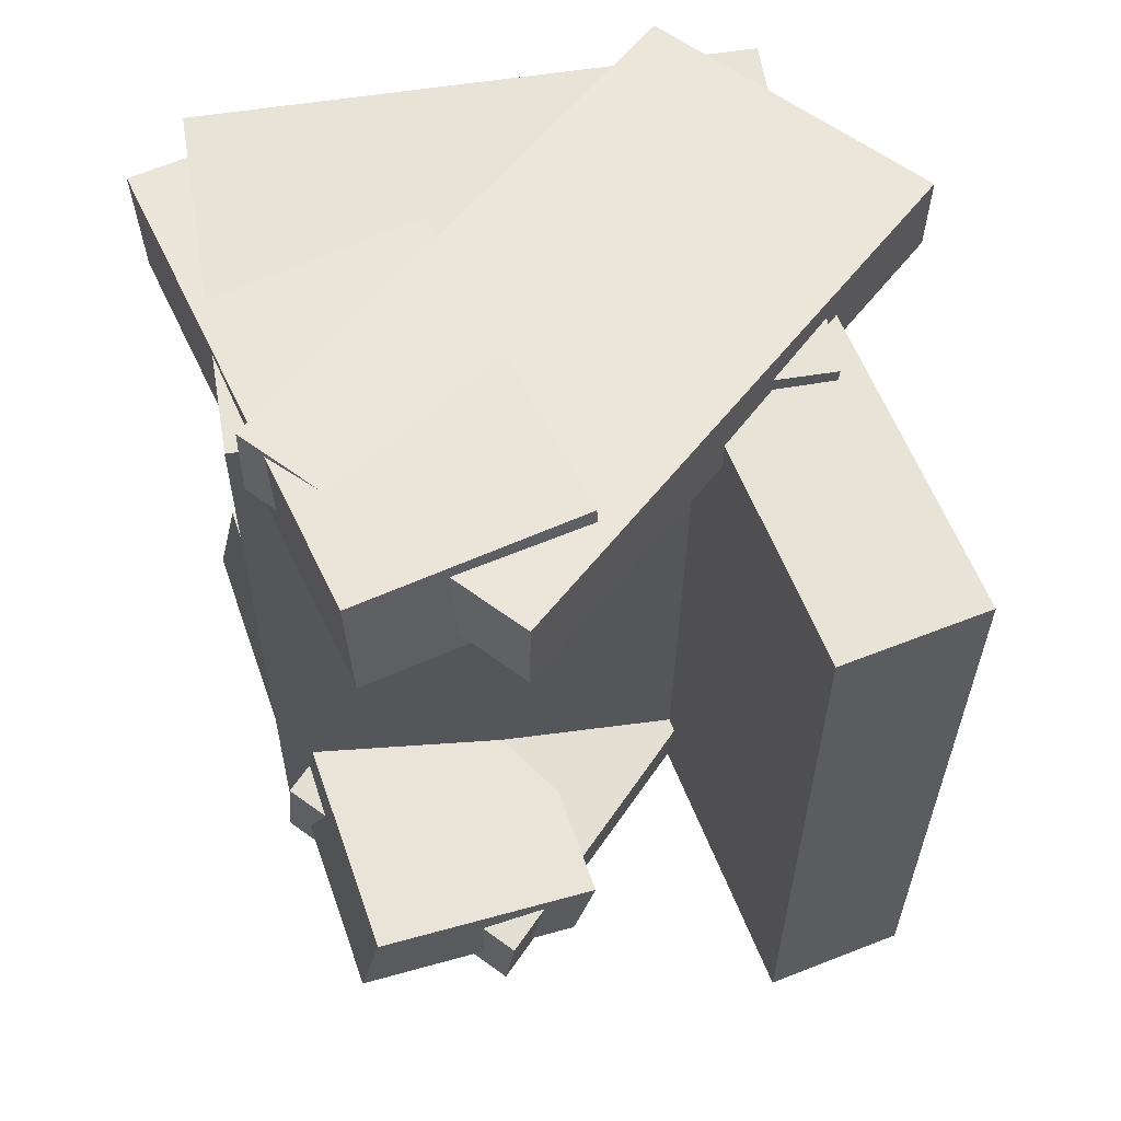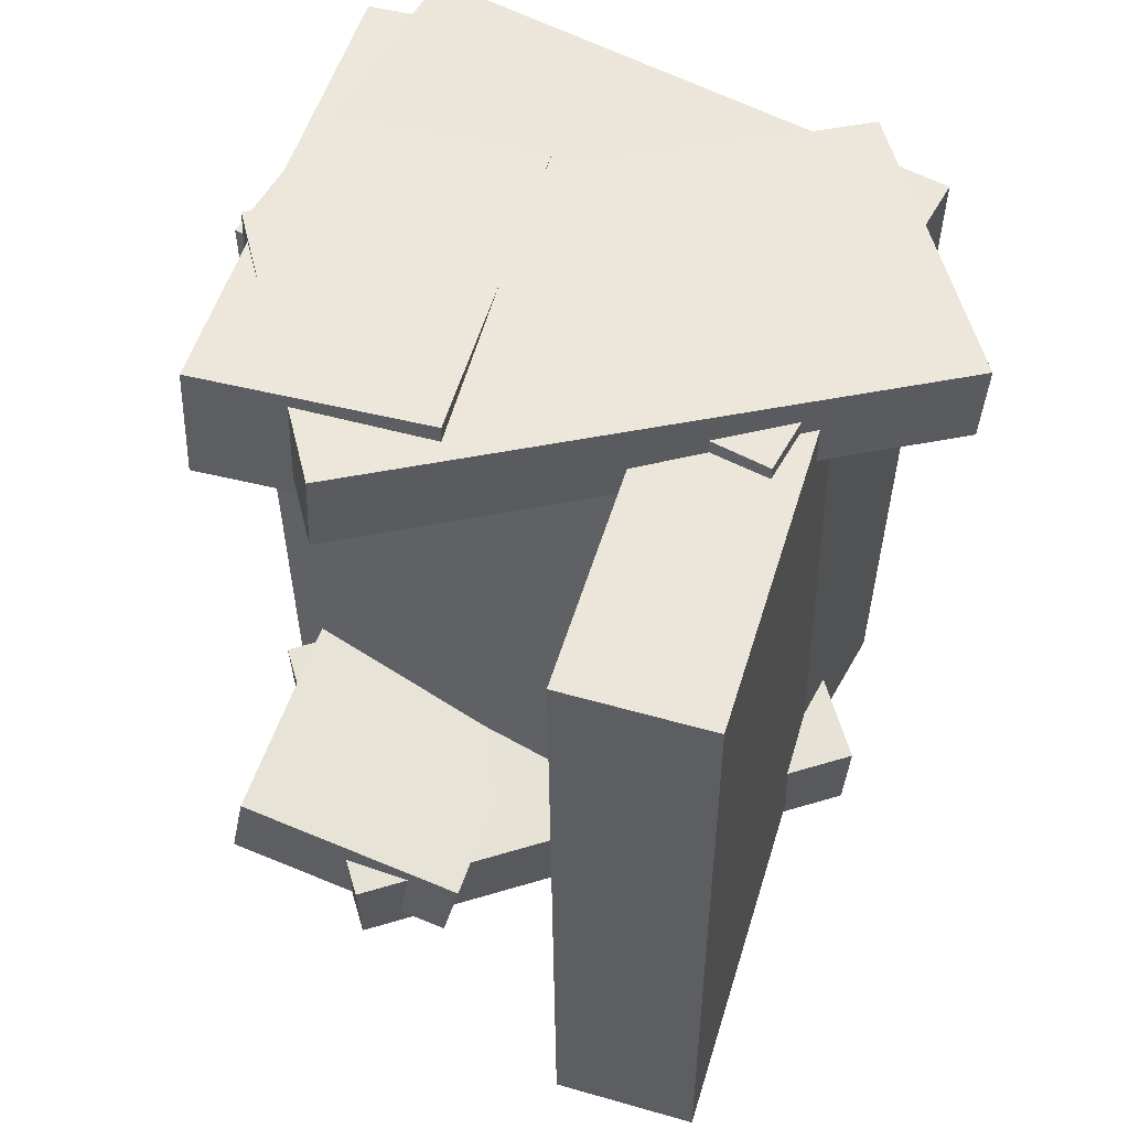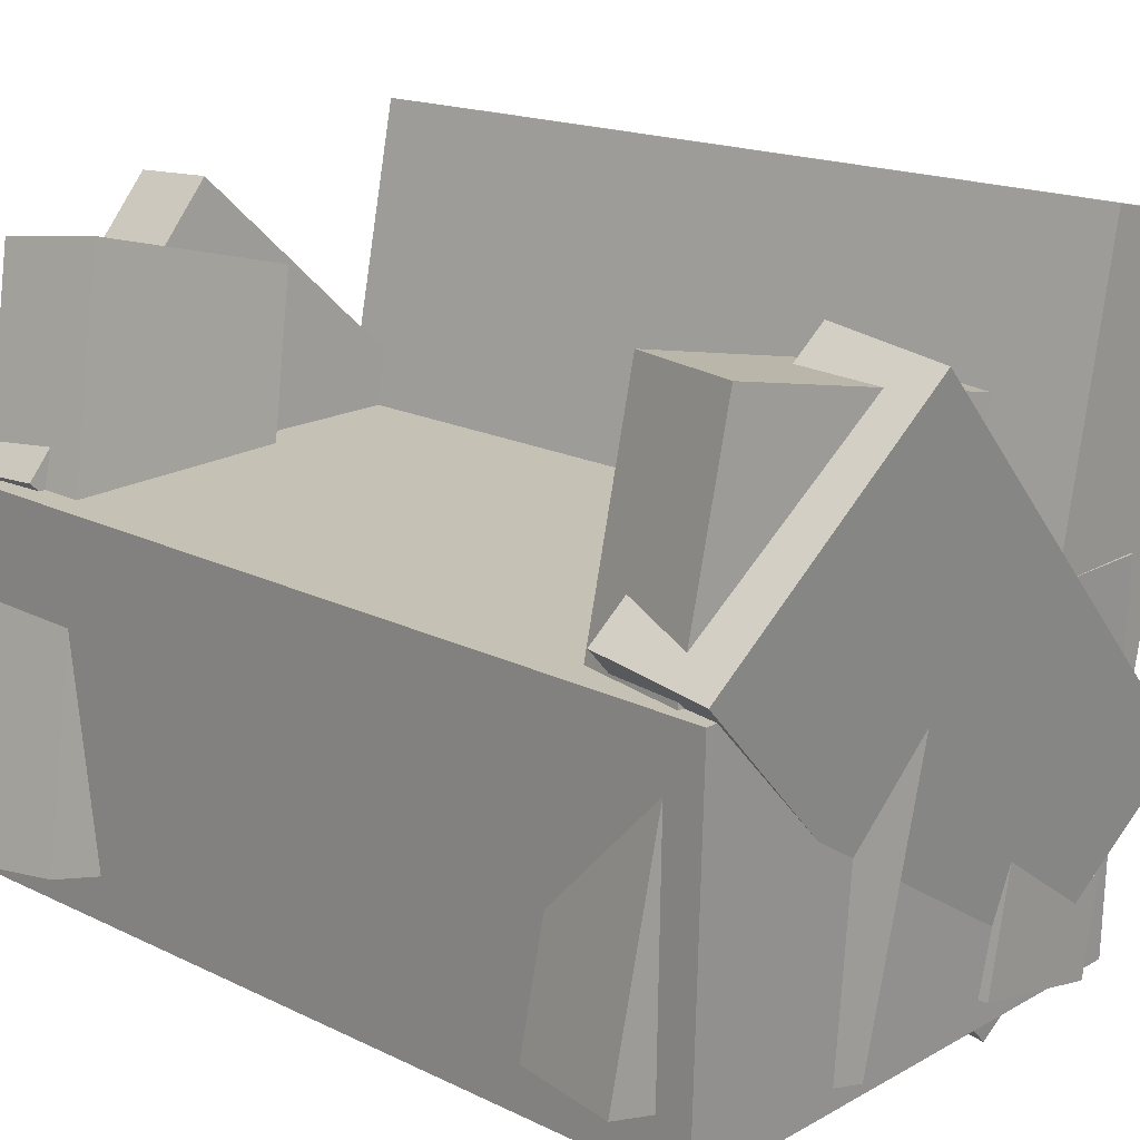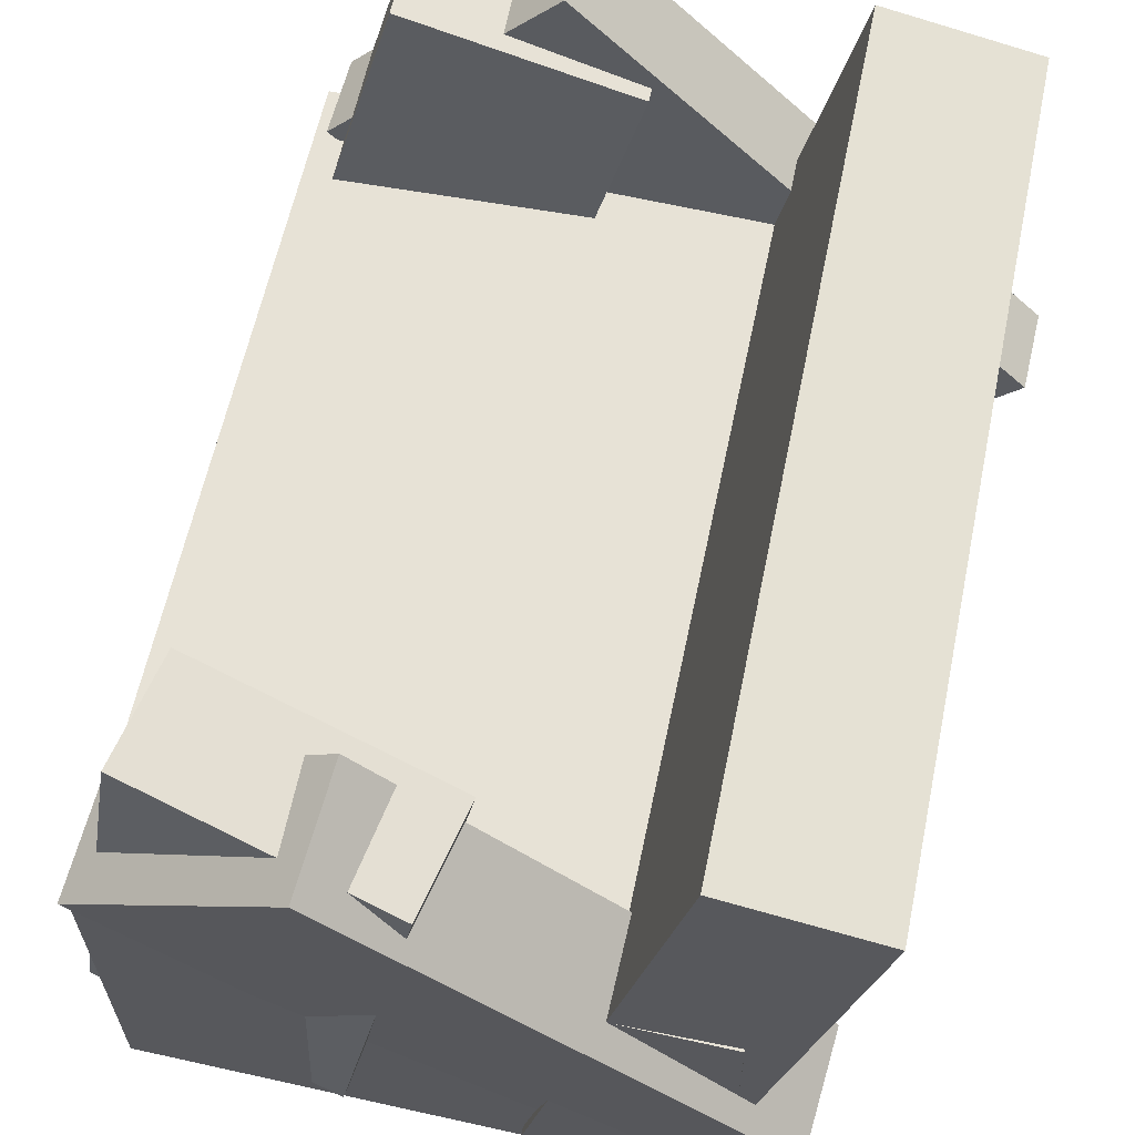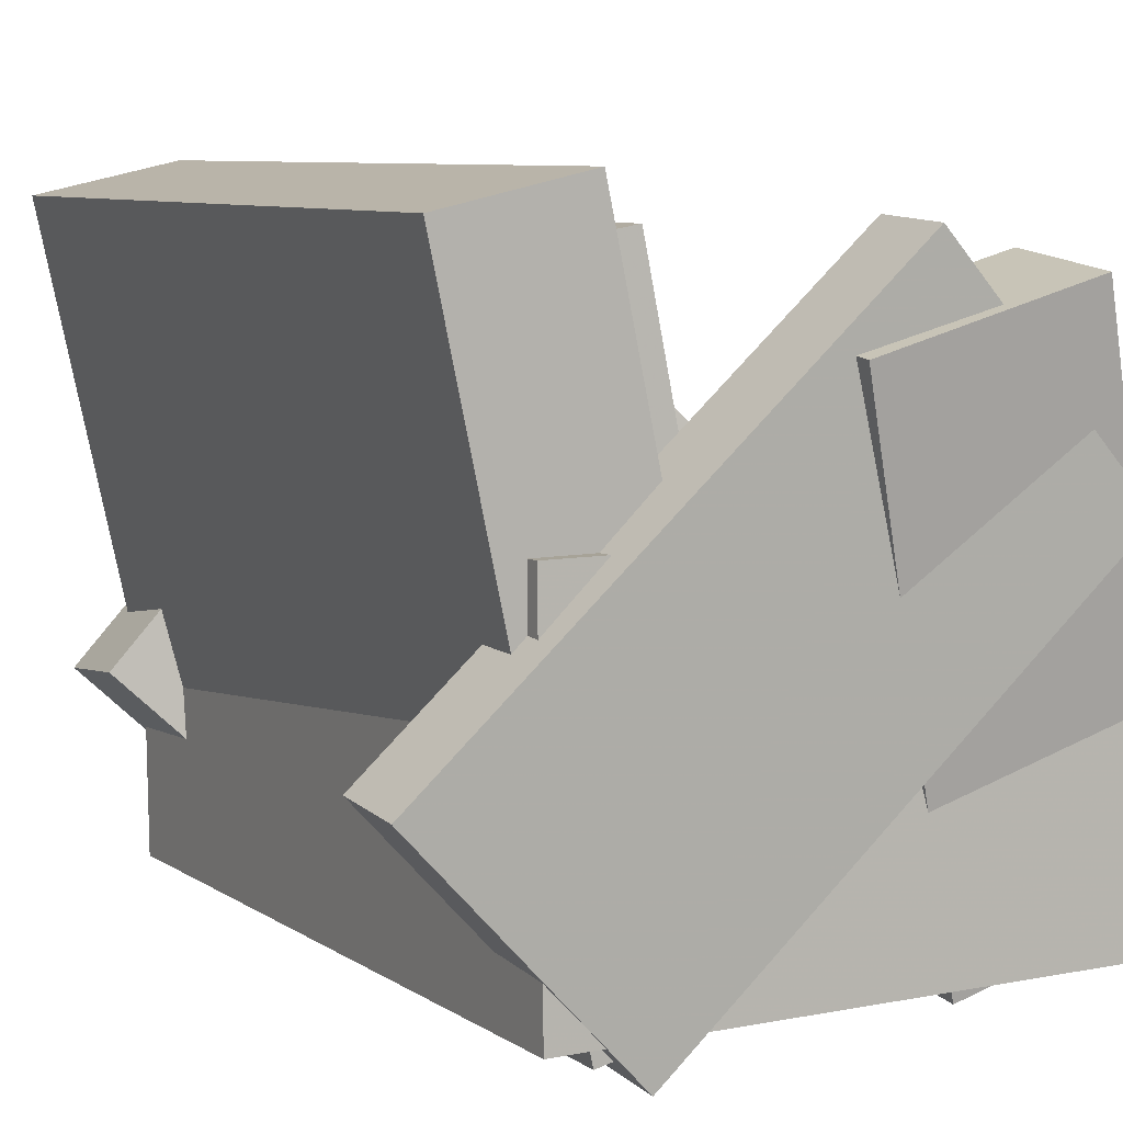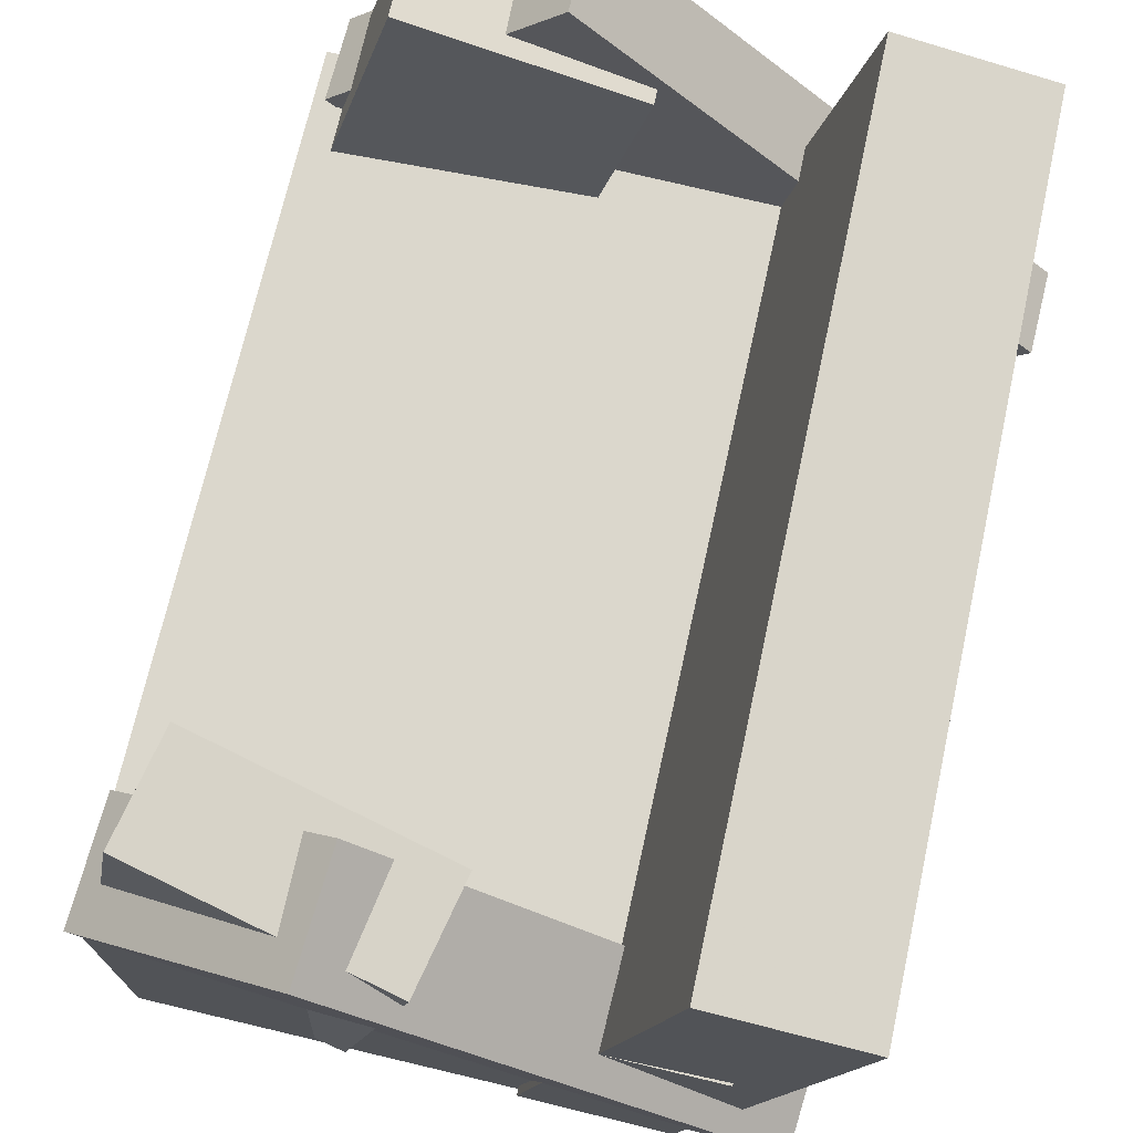
<metadata>
{"format":"obj","ext":"obj","renderer":"f3d","projection":"perspective","resolution":1024,"background":"white","views":[{"elev":61.0,"azim":170.4,"up":"+Z"},{"elev":55.0,"azim":-150.9,"up":"+Z"},{"elev":17.5,"azim":131.1,"up":"+Y"},{"elev":61.8,"azim":-168.1,"up":"+Y"},{"elev":8.2,"azim":-29.3,"up":"+Y"},{"elev":71.8,"azim":-167.5,"up":"+Y"}]}
</metadata>
<code>
v 0.2414 -0.2747 -0.3224
v 0.231 -0.2574 0.3246
v -0.198 -0.2747 -0.3294
v -0.2084 -0.2573 0.3175
v 0.2416 0.01875 -0.3302
v 0.2312 0.03609 0.3167
v -0.1978 0.01882 -0.3373
v -0.2082 0.03616 0.3097
f 1.0 7.0 5.0
f 1.0 3.0 7.0
f 1.0 4.0 3.0
f 1.0 2.0 4.0
f 3.0 8.0 7.0
f 3.0 4.0 8.0
f 5.0 7.0 8.0
f 5.0 8.0 6.0
f 1.0 5.0 6.0
f 1.0 6.0 2.0
f 2.0 6.0 8.0
f 2.0 8.0 4.0
v 0.09757 -0.2618 0.2084
v 0.1001 -0.2735 0.301
v -0.0146 0.1587 0.2646
v -0.01202 0.147 0.3573
v 0.2764 -0.2142 0.2094
v 0.279 -0.2259 0.302
v 0.1643 0.2063 0.2657
v 0.1668 0.1946 0.3583
f 9.0 15.0 13.0
f 9.0 11.0 15.0
f 9.0 12.0 11.0
f 9.0 10.0 12.0
f 11.0 16.0 15.0
f 11.0 12.0 16.0
f 13.0 15.0 16.0
f 13.0 16.0 14.0
f 9.0 13.0 14.0
f 9.0 14.0 10.0
f 10.0 14.0 16.0
f 10.0 16.0 12.0
v -0.168 -0.2786 -0.3343
v -0.1638 -0.276 0.2987
v -0.2775 0.2321 -0.3356
v -0.2733 0.2346 0.2974
v -0.05076 -0.2534 -0.3352
v -0.0466 -0.2509 0.2978
v -0.1603 0.2573 -0.3365
v -0.1561 0.2598 0.2965
f 17.0 23.0 21.0
f 17.0 19.0 23.0
f 17.0 20.0 19.0
f 17.0 18.0 20.0
f 19.0 24.0 23.0
f 19.0 20.0 24.0
f 21.0 23.0 24.0
f 21.0 24.0 22.0
f 17.0 21.0 22.0
f 17.0 22.0 18.0
f 18.0 22.0 24.0
f 18.0 24.0 20.0
v -0.1345 -0.2915 0.3188
v -0.3091 -0.1041 0.3241
v -0.1328 -0.2881 0.2514
v -0.3075 -0.1006 0.2567
v 0.2206 0.03862 0.3443
v 0.046 0.2261 0.3496
v 0.2223 0.04206 0.2769
v 0.04764 0.2295 0.2822
f 25.0 31.0 29.0
f 25.0 27.0 31.0
f 25.0 28.0 27.0
f 25.0 26.0 28.0
f 27.0 32.0 31.0
f 27.0 28.0 32.0
f 29.0 31.0 32.0
f 29.0 32.0 30.0
f 25.0 29.0 30.0
f 25.0 30.0 26.0
f 26.0 30.0 32.0
f 26.0 32.0 28.0
v -0.2472 -0.1268 -0.3533
v -0.2546 -0.1149 -0.2582
v 0.07192 0.2002 -0.3696
v 0.06456 0.2121 -0.2746
v -0.07331 -0.2948 -0.3187
v -0.08067 -0.2829 -0.2236
v 0.2458 0.03216 -0.3351
v 0.2385 0.0441 -0.24
f 33.0 39.0 37.0
f 33.0 35.0 39.0
f 33.0 36.0 35.0
f 33.0 34.0 36.0
f 35.0 40.0 39.0
f 35.0 36.0 40.0
f 37.0 39.0 40.0
f 37.0 40.0 38.0
f 33.0 37.0 38.0
f 33.0 38.0 34.0
f 34.0 38.0 40.0
f 34.0 40.0 36.0
v -0.01457 0.171 -0.2674
v 0.1806 0.2076 -0.2256
v 0.004191 0.1696 -0.3537
v 0.1994 0.2062 -0.3119
v 0.06143 -0.2613 -0.2439
v 0.2566 -0.2247 -0.2021
v 0.08018 -0.2627 -0.3302
v 0.2754 -0.2261 -0.2883
f 41.0 47.0 45.0
f 41.0 43.0 47.0
f 41.0 44.0 43.0
f 41.0 42.0 44.0
f 43.0 48.0 47.0
f 43.0 44.0 48.0
f 45.0 47.0 48.0
f 45.0 48.0 46.0
f 41.0 45.0 46.0
f 41.0 46.0 42.0
f 42.0 46.0 48.0
f 42.0 48.0 44.0

</code>
